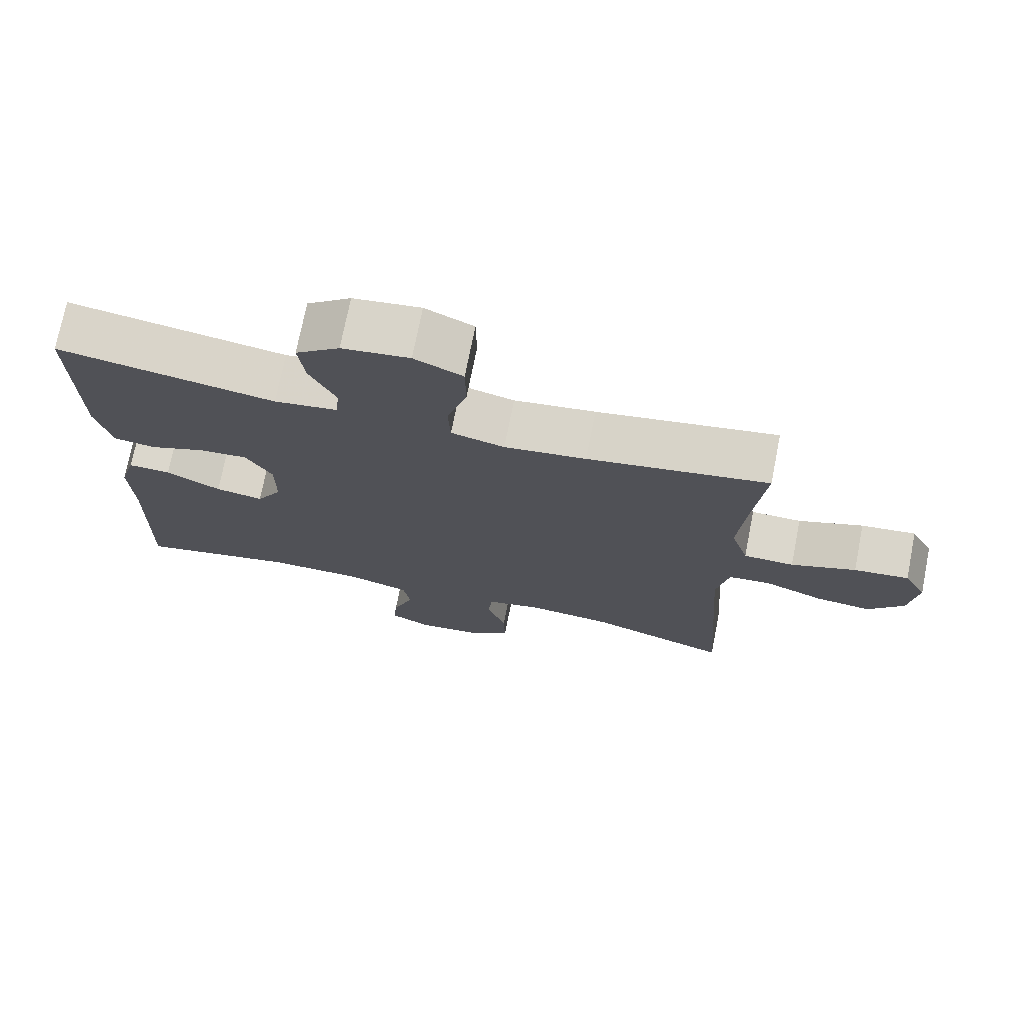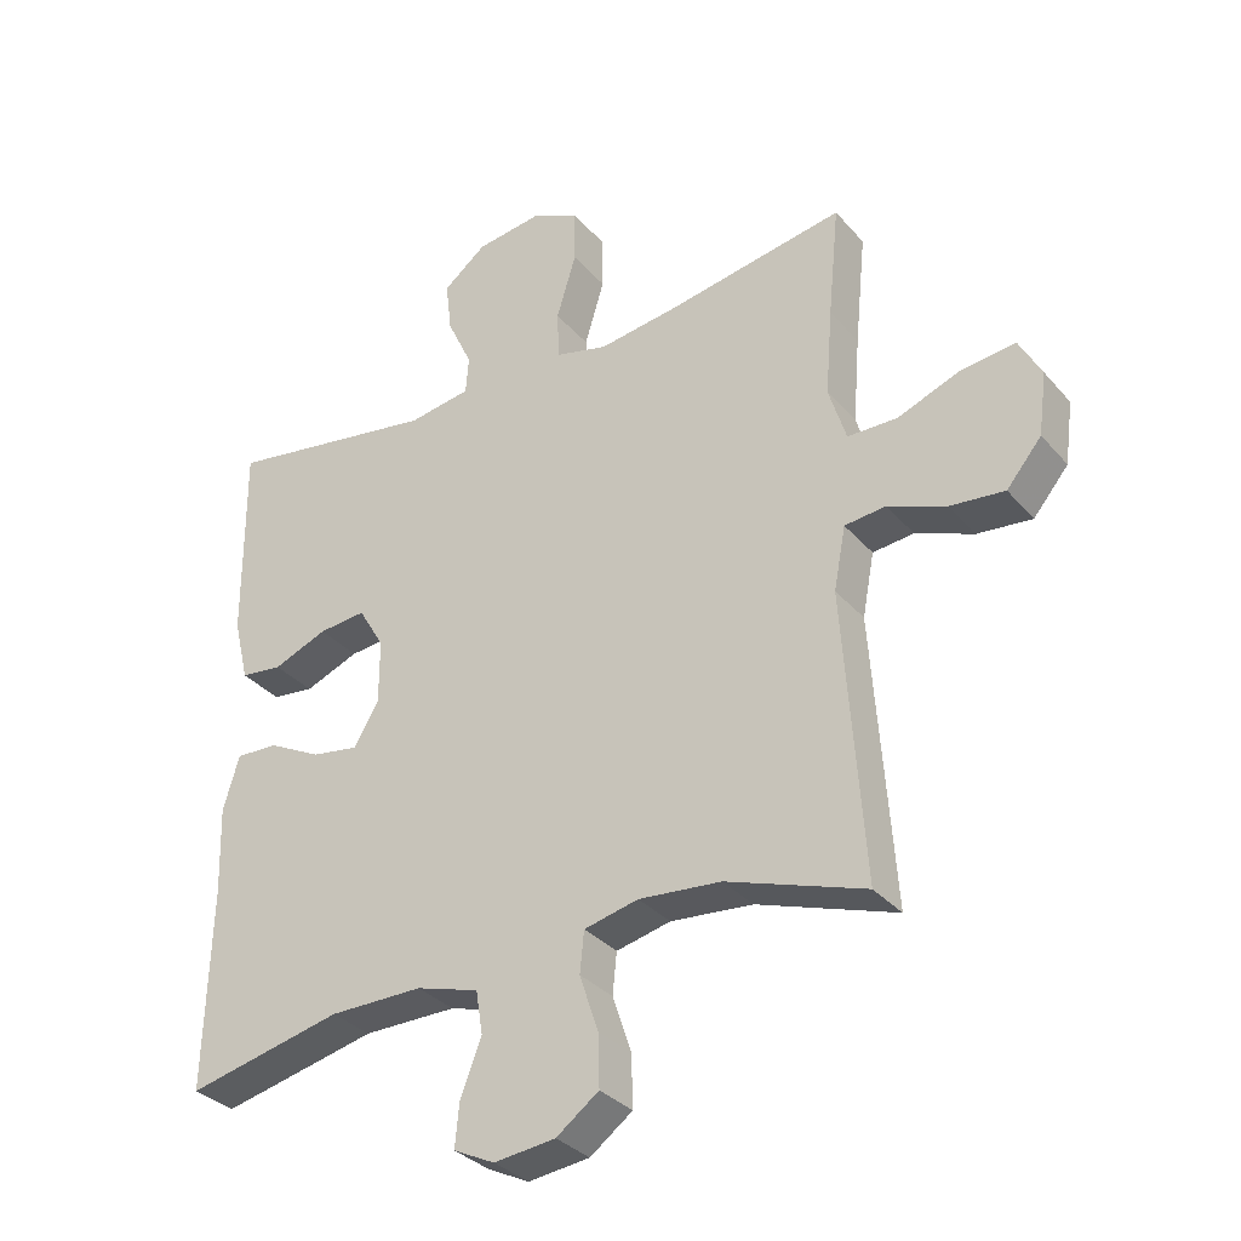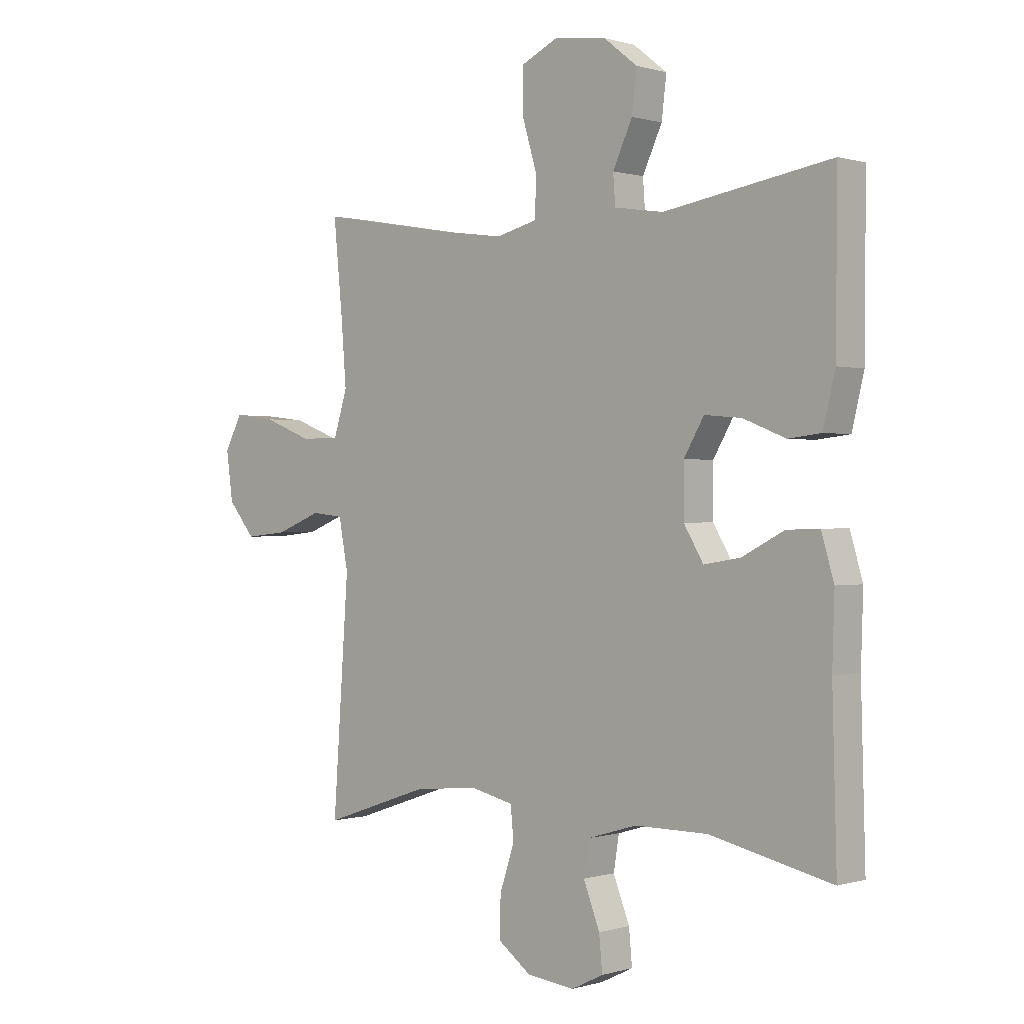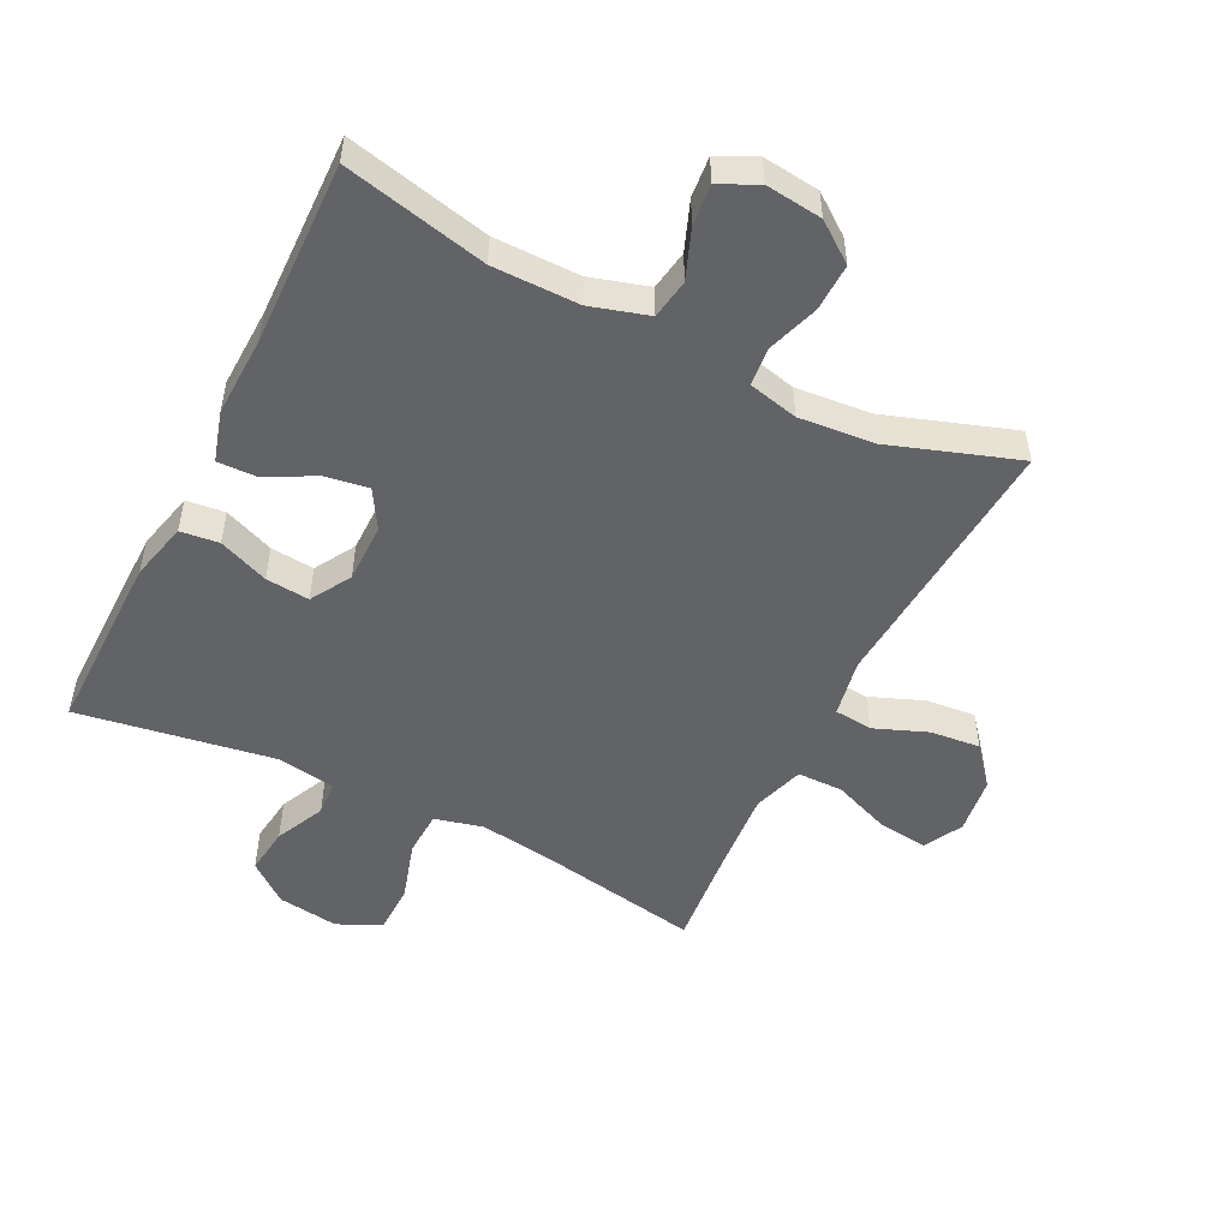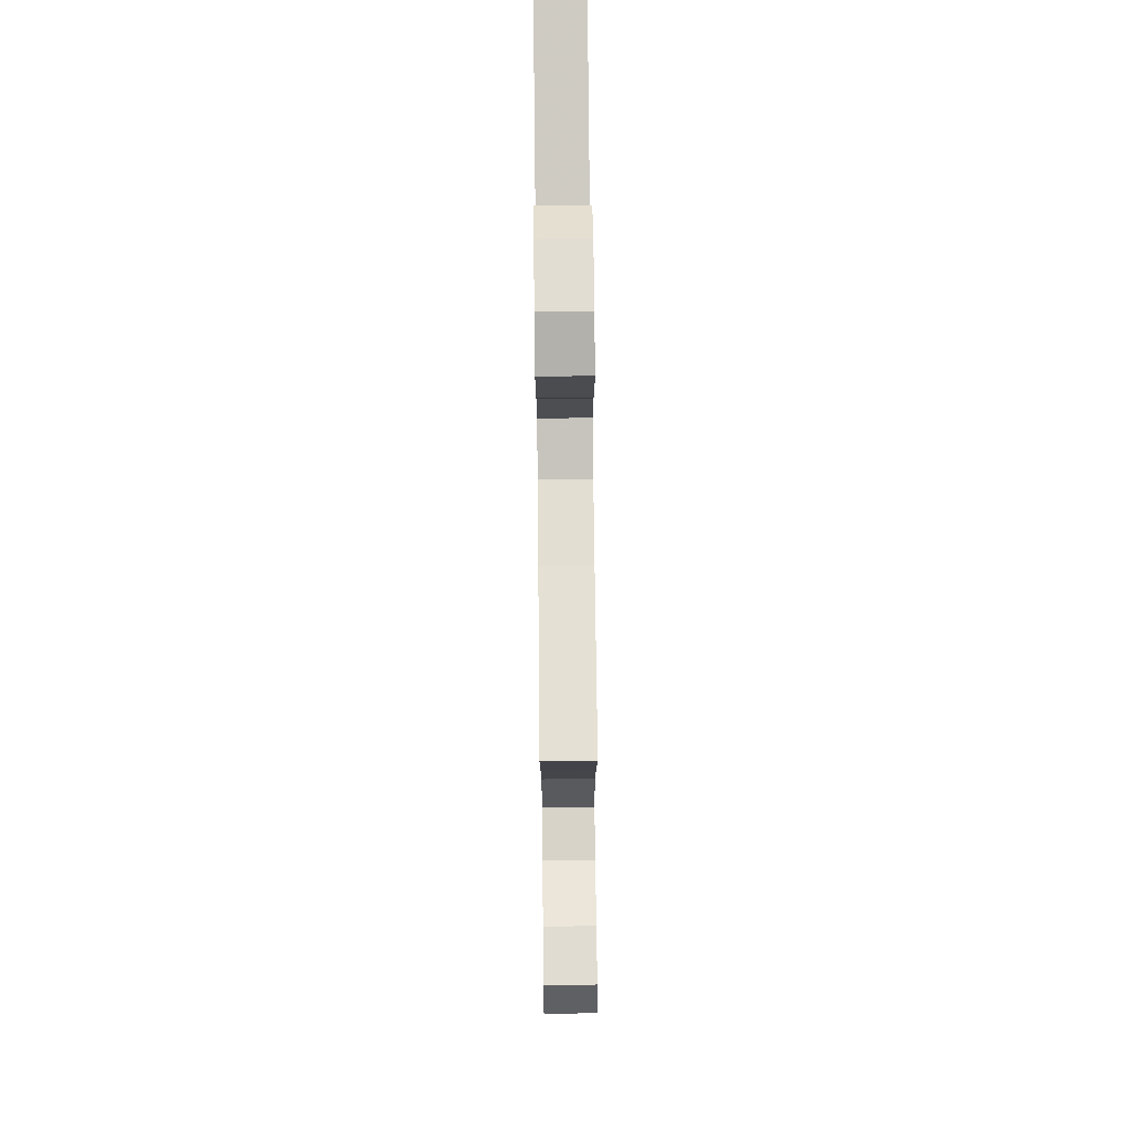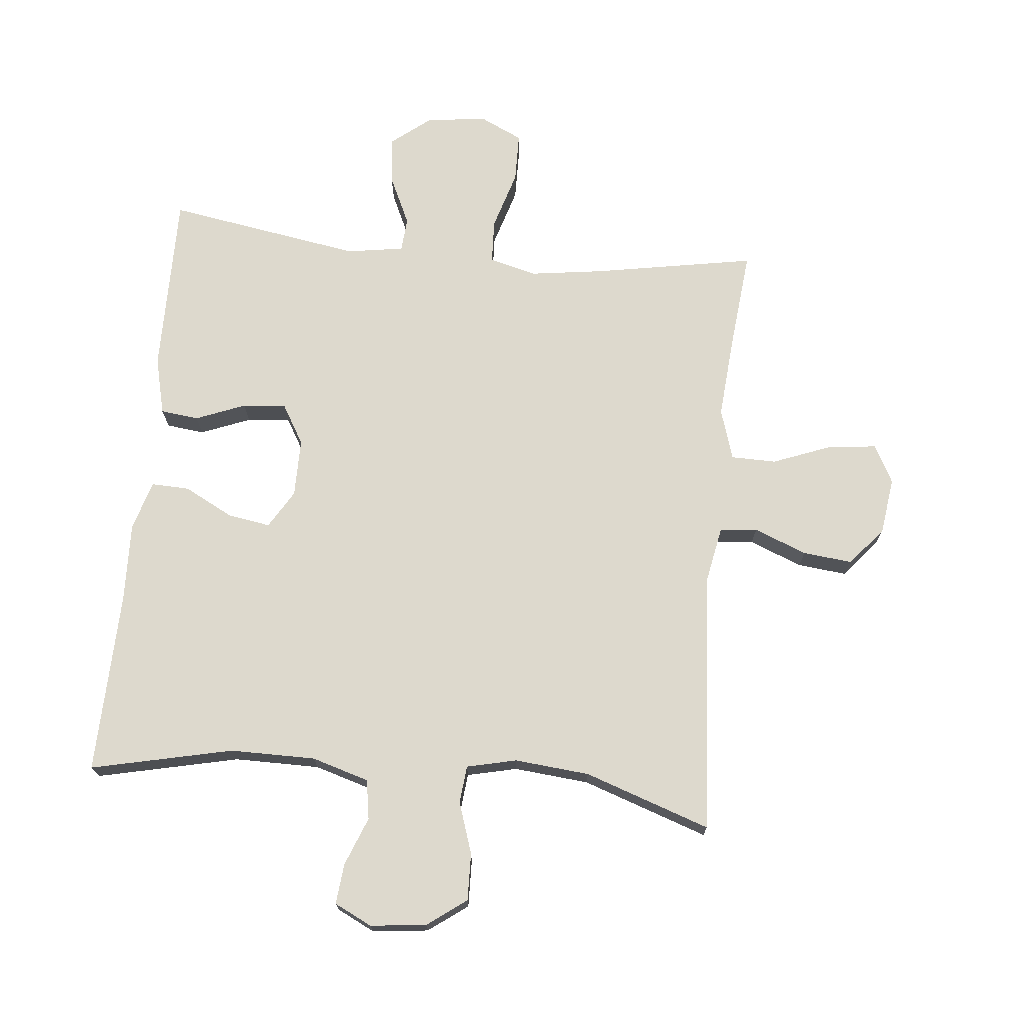
<metadata>
{"format":"obj","ext":"obj","renderer":"f3d","projection":"perspective","resolution":1024,"background":"white","views":[{"elev":73.4,"azim":-168.8,"up":"+Z"},{"elev":-33.0,"azim":-146.1,"up":"+Z"},{"elev":0.2,"azim":42.3,"up":"+Z"},{"elev":-50.9,"azim":153.3,"up":"+Y"},{"elev":75.9,"azim":-90.6,"up":"+Z"},{"elev":72.0,"azim":-174.4,"up":"+Y"}]}
</metadata>
<code>
v -0.5 0.07 0.5
v -0.246 0.07 0.455
v -0.131 0.07 0.439
v -0.056 0.07 0.458
v -0.053 0.07 0.528
v -0.081 0.07 0.621
v -0.08 0.07 0.699
v -0.012 0.07 0.731
v 0.083 0.07 0.718
v 0.145 0.07 0.669
v 0.136 0.07 0.595
v 0.1 0.07 0.518
v 0.104 0.07 0.464
v 0.194 0.07 0.45
v 0.5 0.07 0.5
v 0.498 0.07 0.213
v 0.476 0.07 0.122
v 0.416 0.07 0.115
v 0.338 0.07 0.146
v 0.27 0.07 0.152
v 0.233 0.07 0.089
v 0.233 0.07 -0.003
v 0.269 0.07 -0.063
v 0.336 0.07 -0.052
v 0.413 0.07 -0.012
v 0.473 0.07 -0.01
v 0.496 0.07 -0.088
v 0.492 0.07 -0.212
v 0.5 0.07 -0.5
v 0.277 0.07 -0.45
v 0.143 0.07 -0.45
v 0.053 0.07 -0.477
v 0.043 0.07 -0.539
v 0.073 0.07 -0.616
v 0.079 0.07 -0.679
v 0.02 0.07 -0.708
v -0.068 0.07 -0.698
v -0.129 0.07 -0.653
v -0.127 0.07 -0.579
v -0.1 0.07 -0.498
v -0.106 0.07 -0.439
v -0.184 0.07 -0.421
v -0.302 0.07 -0.432
v -0.5 0.07 -0.5
v -0.471 0.07 -0.087
v -0.488 0.07 0.003
v -0.547 0.07 0.009
v -0.63 0.07 -0.024
v -0.708 0.07 -0.032
v -0.758 0.07 0.028
v -0.77 0.07 0.117
v -0.738 0.07 0.177
v -0.661 0.07 0.168
v -0.57 0.07 0.133
v -0.499 0.07 0.134
v -0.474 0.07 0.214
v -0.484 0.07 0.339
v -0.5 0 0.5
v -0.246 0 0.455
v -0.131 0 0.439
v -0.056 0 0.458
v -0.053 0 0.528
v -0.081 0 0.621
v -0.08 0 0.699
v -0.012 0 0.731
v 0.083 0 0.718
v 0.145 0 0.669
v 0.136 0 0.595
v 0.1 0 0.518
v 0.104 0 0.464
v 0.194 0 0.45
v 0.5 0 0.5
v 0.498 0 0.213
v 0.476 0 0.122
v 0.416 0 0.115
v 0.338 0 0.146
v 0.27 0 0.152
v 0.233 0 0.089
v 0.233 0 -0.003
v 0.269 0 -0.063
v 0.336 0 -0.052
v 0.413 0 -0.012
v 0.473 0 -0.01
v 0.496 0 -0.088
v 0.492 0 -0.212
v 0.5 0 -0.5
v 0.277 0 -0.45
v 0.143 0 -0.45
v 0.053 0 -0.477
v 0.043 0 -0.539
v 0.073 0 -0.616
v 0.079 0 -0.679
v 0.02 0 -0.708
v -0.068 0 -0.698
v -0.129 0 -0.653
v -0.127 0 -0.579
v -0.1 0 -0.498
v -0.106 0 -0.439
v -0.184 0 -0.421
v -0.302 0 -0.432
v -0.5 0 -0.5
v -0.471 0 -0.087
v -0.488 0 0.003
v -0.547 0 0.009
v -0.63 0 -0.024
v -0.708 0 -0.032
v -0.758 0 0.028
v -0.77 0 0.117
v -0.738 0 0.177
v -0.661 0 0.168
v -0.57 0 0.133
v -0.499 0 0.134
v -0.474 0 0.214
v -0.484 0 0.339
f 51 52 53 54
f 51 54 55
f 50 51 55
f 47 48 49 50
f 47 50 55
f 46 47 55
f 45 46 55 56
f 43 44 45
f 42 43 45 56
f 37 38 39 40
f 37 40 41
f 36 37 41
f 33 34 35 36
f 33 36 41
f 32 33 41
f 31 32 41
f 30 31 41 42
f 28 29 30
f 24 25 26 27
f 23 24 27 28
f 16 17 18 19
f 14 15 16 19
f 13 14 19 20
f 9 10 11 12
f 9 12 13
f 8 9 13
f 5 6 7 8
f 4 5 8 13
f 3 4 13 20
f 57 1 2
f 23 28 30 42
f 22 23 42 56
f 21 22 56 57
f 20 21 57
f 2 3 20 57
f 111 110 109 108
f 112 111 108
f 112 108 107
f 107 106 105 104
f 112 107 104
f 112 104 103
f 113 112 103 102
f 102 101 100
f 113 102 100 99
f 97 96 95 94
f 98 97 94
f 98 94 93
f 93 92 91 90
f 98 93 90
f 98 90 89
f 98 89 88
f 99 98 88 87
f 87 86 85
f 84 83 82 81
f 85 84 81 80
f 76 75 74 73
f 76 73 72 71
f 77 76 71 70
f 69 68 67 66
f 70 69 66
f 70 66 65
f 65 64 63 62
f 70 65 62 61
f 77 70 61 60
f 59 58 114
f 99 87 85 80
f 113 99 80 79
f 114 113 79 78
f 114 78 77
f 114 77 60 59
f 1 58 59 2
f 2 59 60 3
f 3 60 61 4
f 4 61 62 5
f 5 62 63 6
f 6 63 64 7
f 7 64 65 8
f 8 65 66 9
f 9 66 67 10
f 10 67 68 11
f 11 68 69 12
f 12 69 70 13
f 13 70 71 14
f 14 71 72 15
f 15 72 73 16
f 16 73 74 17
f 17 74 75 18
f 18 75 76 19
f 19 76 77 20
f 20 77 78 21
f 21 78 79 22
f 22 79 80 23
f 23 80 81 24
f 24 81 82 25
f 25 82 83 26
f 26 83 84 27
f 27 84 85 28
f 28 85 86 29
f 29 86 87 30
f 30 87 88 31
f 31 88 89 32
f 32 89 90 33
f 33 90 91 34
f 34 91 92 35
f 35 92 93 36
f 36 93 94 37
f 37 94 95 38
f 38 95 96 39
f 39 96 97 40
f 40 97 98 41
f 41 98 99 42
f 42 99 100 43
f 43 100 101 44
f 44 101 102 45
f 45 102 103 46
f 46 103 104 47
f 47 104 105 48
f 48 105 106 49
f 49 106 107 50
f 50 107 108 51
f 51 108 109 52
f 52 109 110 53
f 53 110 111 54
f 54 111 112 55
f 55 112 113 56
f 56 113 114 57
f 57 114 58 1

</code>
